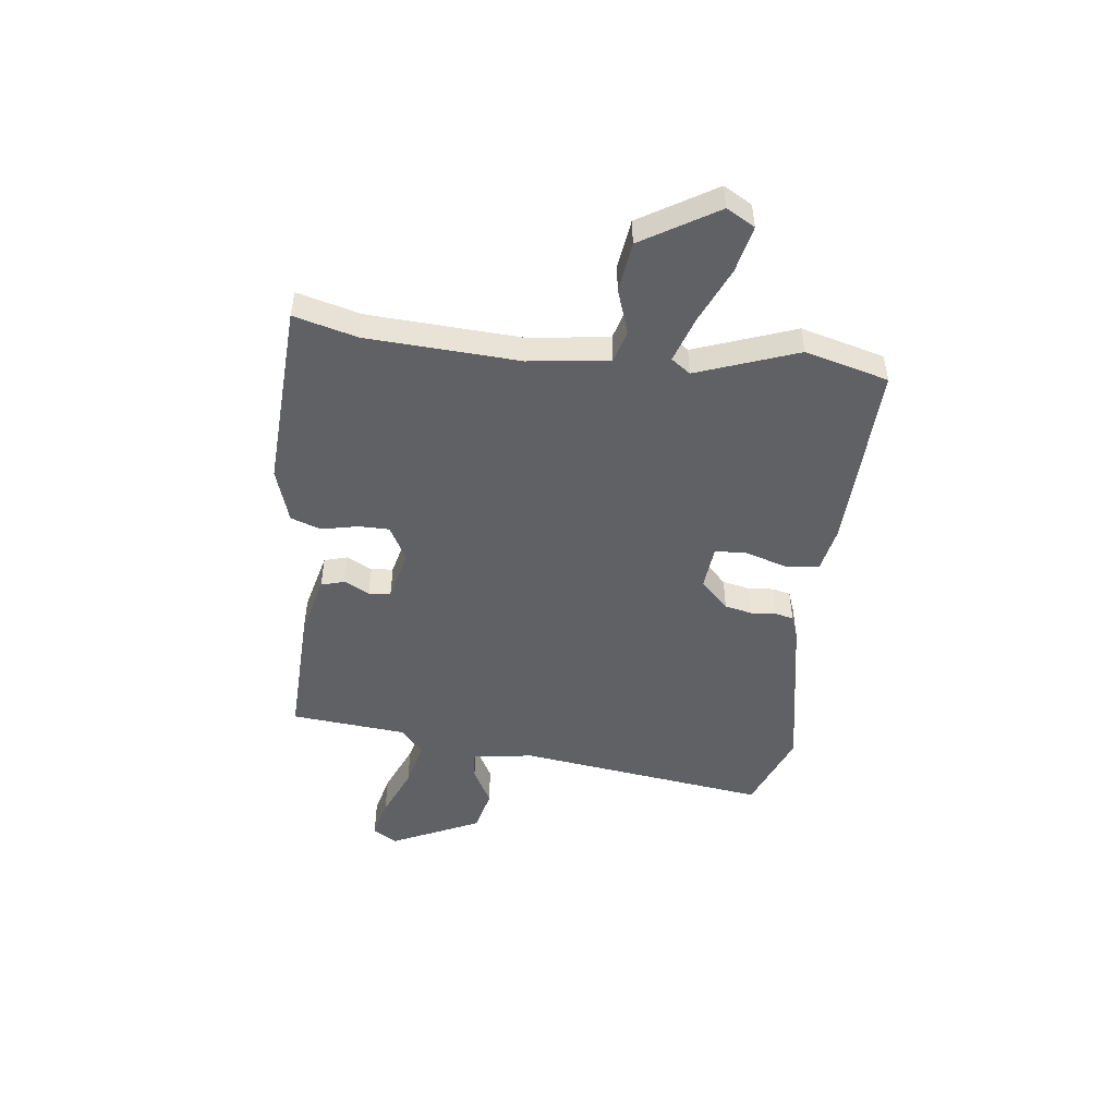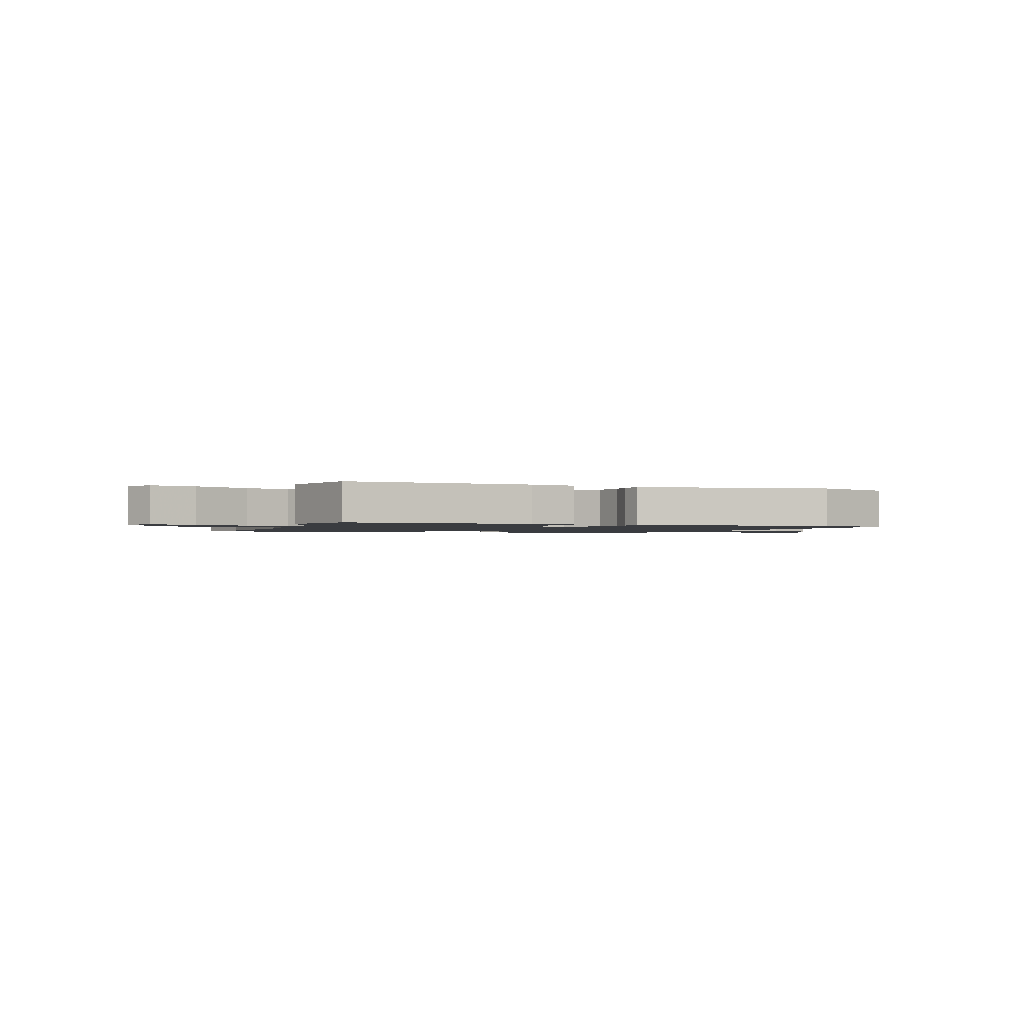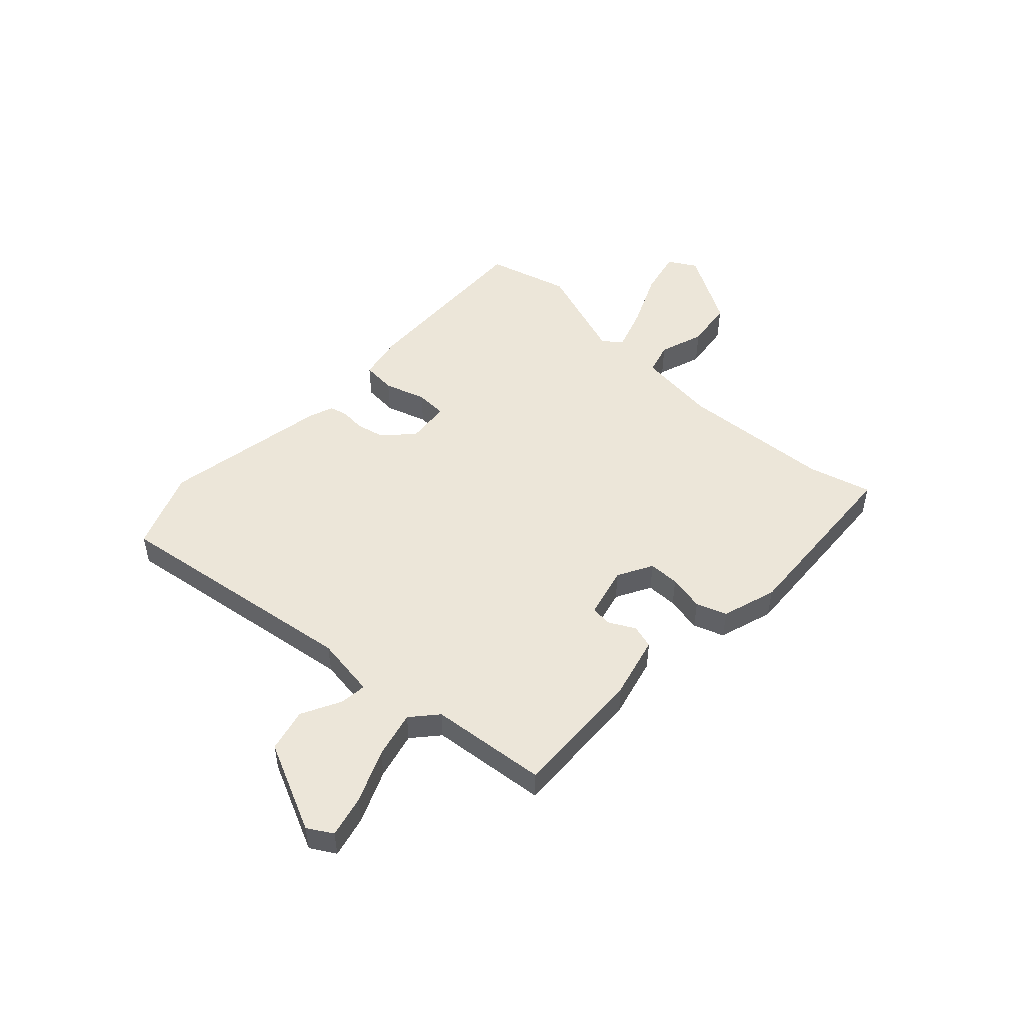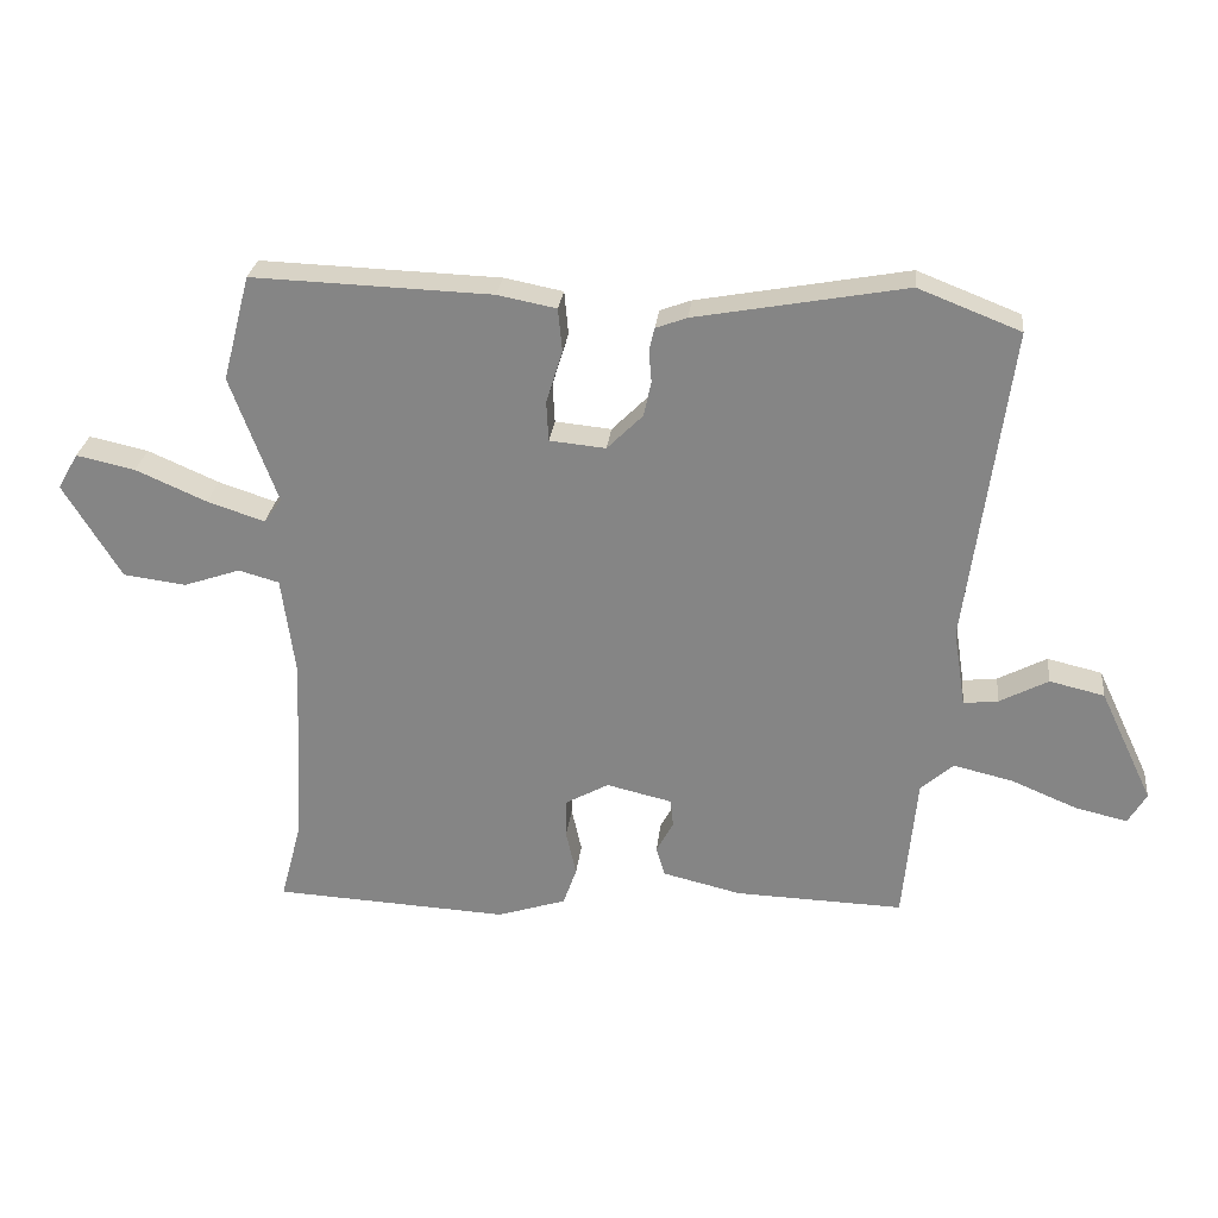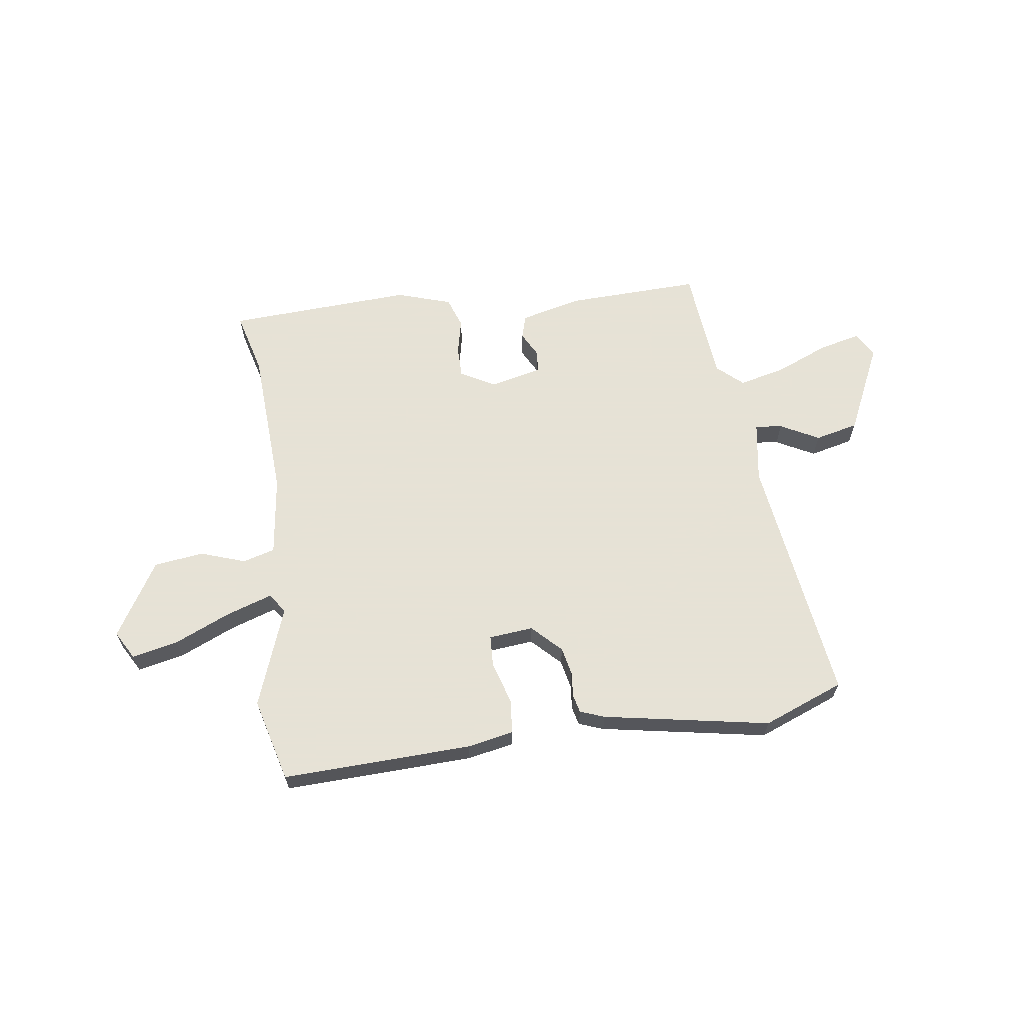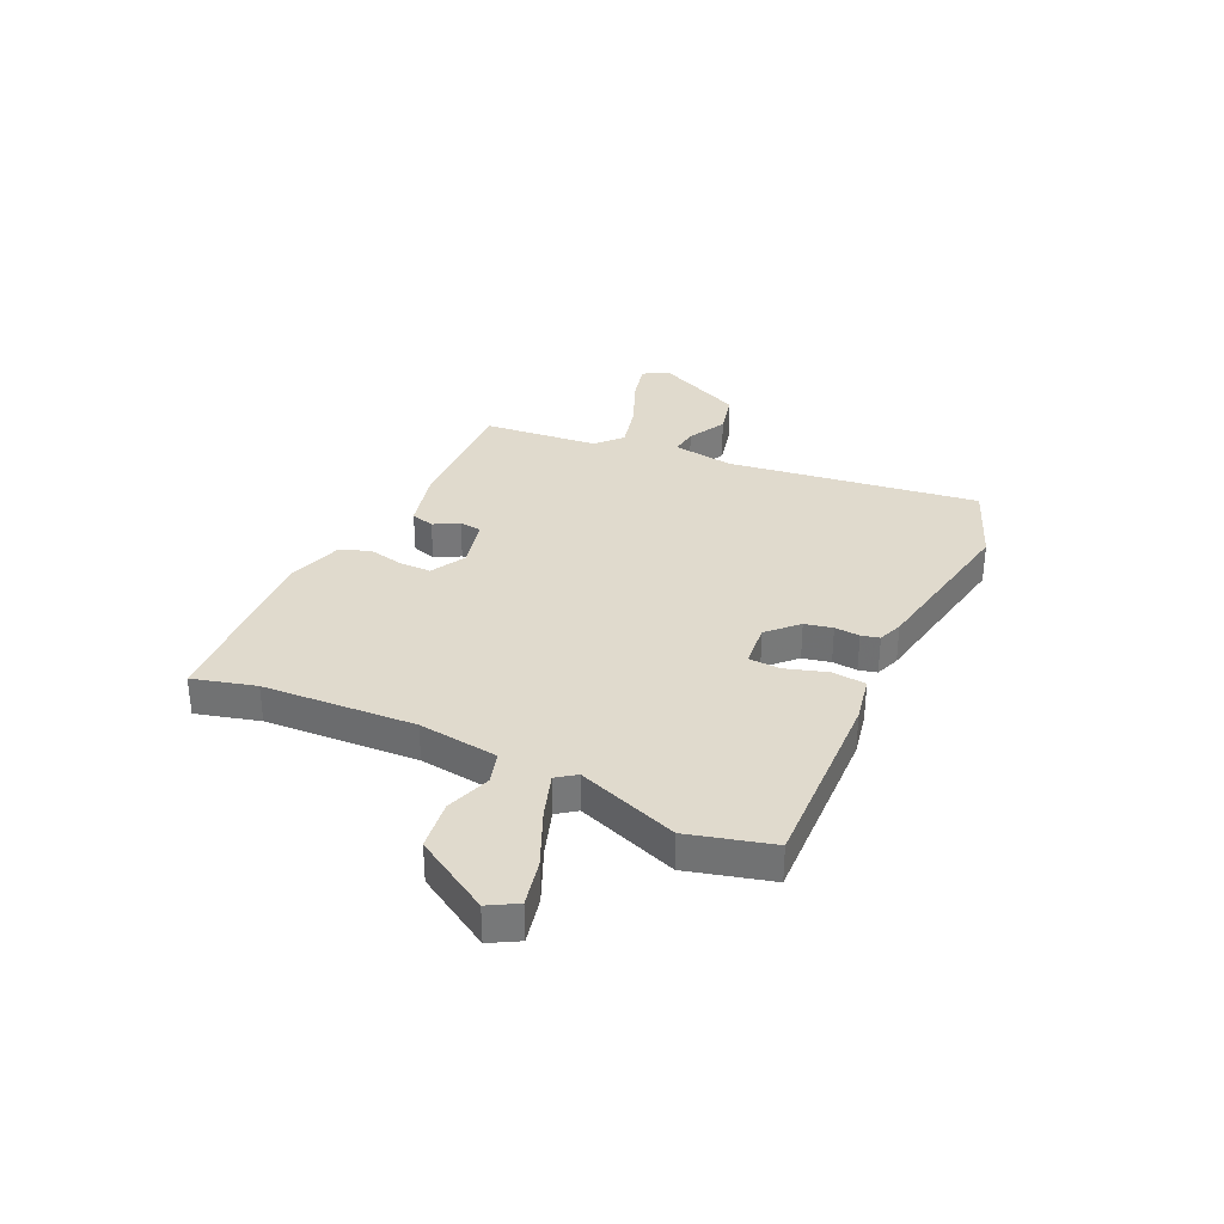
<metadata>
{"format":"obj","ext":"obj","renderer":"f3d","projection":"perspective","resolution":1024,"background":"white","views":[{"elev":-48.5,"azim":-97.0,"up":"+Y"},{"elev":-1.5,"azim":-21.1,"up":"+Y"},{"elev":49.4,"azim":132.6,"up":"+Y"},{"elev":27.3,"azim":6.3,"up":"+Z"},{"elev":63.8,"azim":-8.0,"up":"+Y"},{"elev":33.0,"azim":-65.1,"up":"+Y"}]}
</metadata>
<code>
v -0.508 0.07 -0.53
v -0.477 0.07 -0.412
v -0.462 0.07 -0.127
v -0.482 0.07 0.023
v -0.542 0.07 0.04
v -0.626 0.07 0.011
v -0.719 0.07 0.023
v -0.804 0.07 0.163
v -0.774 0.07 0.216
v -0.687 0.07 0.197
v -0.582 0.07 0.151
v -0.497 0.07 0.123
v -0.471 0.07 0.159
v -0.54 0.07 0.347
v -0.499 0.07 0.503
v -0.145 0.07 0.491
v -0.058 0.07 0.474
v -0.052 0.07 0.41
v -0.076 0.07 0.332
v -0.073 0.07 0.273
v 0.01 0.07 0.265
v 0.063 0.07 0.318
v 0.074 0.07 0.37
v 0.07 0.07 0.417
v 0.078 0.07 0.451
v 0.124 0.07 0.468
v 0.435 0.07 0.525
v 0.586 0.07 0.466
v 0.523 0.07 -0.005
v 0.541 0.07 -0.12
v 0.592 0.07 -0.114
v 0.664 0.07 -0.076
v 0.745 0.07 -0.095
v 0.824 0.07 -0.262
v 0.797 0.07 -0.308
v 0.72 0.07 -0.29
v 0.622 0.07 -0.249
v 0.534 0.07 -0.228
v 0.486 0.07 -0.271
v 0.466 0.07 -0.488
v 0.217 0.07 -0.48
v 0.101 0.07 -0.452
v 0.088 0.07 -0.408
v 0.113 0.07 -0.361
v 0.109 0.07 -0.32
v 0.012 0.07 -0.297
v -0.053 0.07 -0.333
v -0.053 0.07 -0.391
v -0.038 0.07 -0.458
v -0.058 0.07 -0.515
v -0.16 0.07 -0.548
v -0.508 0 -0.53
v -0.477 0 -0.412
v -0.462 0 -0.127
v -0.482 0 0.023
v -0.542 0 0.04
v -0.626 0 0.011
v -0.719 0 0.023
v -0.804 0 0.163
v -0.774 0 0.216
v -0.687 0 0.197
v -0.582 0 0.151
v -0.497 0 0.123
v -0.471 0 0.159
v -0.54 0 0.347
v -0.499 0 0.503
v -0.145 0 0.491
v -0.058 0 0.474
v -0.052 0 0.41
v -0.076 0 0.332
v -0.073 0 0.273
v 0.01 0 0.265
v 0.063 0 0.318
v 0.074 0 0.37
v 0.07 0 0.417
v 0.078 0 0.451
v 0.124 0 0.468
v 0.435 0 0.525
v 0.586 0 0.466
v 0.523 0 -0.005
v 0.541 0 -0.12
v 0.592 0 -0.114
v 0.664 0 -0.076
v 0.745 0 -0.095
v 0.824 0 -0.262
v 0.797 0 -0.308
v 0.72 0 -0.29
v 0.622 0 -0.249
v 0.534 0 -0.228
v 0.486 0 -0.271
v 0.466 0 -0.488
v 0.217 0 -0.48
v 0.101 0 -0.452
v 0.088 0 -0.408
v 0.113 0 -0.361
v 0.109 0 -0.32
v 0.012 0 -0.297
v -0.053 0 -0.333
v -0.053 0 -0.391
v -0.038 0 -0.458
v -0.058 0 -0.515
v -0.16 0 -0.548
f 51 1 2
f 50 51 2
f 49 50 2
f 48 49 2
f 47 48 2 3
f 46 47 3 4
f 45 46 4
f 42 43 44
f 41 42 44
f 40 41 44
f 39 40 44
f 38 39 44 45
f 35 36 37
f 34 35 37
f 33 34 37
f 32 33 37
f 31 32 37
f 30 31 37 38
f 38 45 4
f 30 38 4
f 29 30 4
f 27 28 29
f 26 27 29
f 25 26 29
f 24 25 29
f 23 24 29
f 17 18 19
f 16 17 19
f 15 16 19
f 14 15 19
f 13 14 19
f 12 13 19 20
f 9 10 11
f 8 9 11
f 7 8 11
f 6 7 11
f 5 6 11
f 5 11 12
f 12 20 21
f 5 12 21
f 4 5 21
f 22 23 29
f 21 22 29
f 4 21 29
f 53 52 102
f 53 102 101
f 53 101 100
f 53 100 99
f 54 53 99 98
f 55 54 98 97
f 55 97 96
f 95 94 93
f 95 93 92
f 95 92 91
f 95 91 90
f 96 95 90 89
f 88 87 86
f 88 86 85
f 88 85 84
f 88 84 83
f 88 83 82
f 89 88 82 81
f 55 96 89
f 55 89 81
f 55 81 80
f 80 79 78
f 80 78 77
f 80 77 76
f 80 76 75
f 80 75 74
f 70 69 68
f 70 68 67
f 70 67 66
f 70 66 65
f 70 65 64
f 71 70 64 63
f 62 61 60
f 62 60 59
f 62 59 58
f 62 58 57
f 62 57 56
f 63 62 56
f 72 71 63
f 72 63 56
f 72 56 55
f 80 74 73
f 80 73 72
f 80 72 55
f 1 52 53 2
f 2 53 54 3
f 3 54 55 4
f 4 55 56 5
f 5 56 57 6
f 6 57 58 7
f 7 58 59 8
f 8 59 60 9
f 9 60 61 10
f 10 61 62 11
f 11 62 63 12
f 12 63 64 13
f 13 64 65 14
f 14 65 66 15
f 15 66 67 16
f 16 67 68 17
f 17 68 69 18
f 18 69 70 19
f 19 70 71 20
f 20 71 72 21
f 21 72 73 22
f 22 73 74 23
f 23 74 75 24
f 24 75 76 25
f 25 76 77 26
f 26 77 78 27
f 27 78 79 28
f 28 79 80 29
f 29 80 81 30
f 30 81 82 31
f 31 82 83 32
f 32 83 84 33
f 33 84 85 34
f 34 85 86 35
f 35 86 87 36
f 36 87 88 37
f 37 88 89 38
f 38 89 90 39
f 39 90 91 40
f 40 91 92 41
f 41 92 93 42
f 42 93 94 43
f 43 94 95 44
f 44 95 96 45
f 45 96 97 46
f 46 97 98 47
f 47 98 99 48
f 48 99 100 49
f 49 100 101 50
f 50 101 102 51
f 51 102 52 1

</code>
